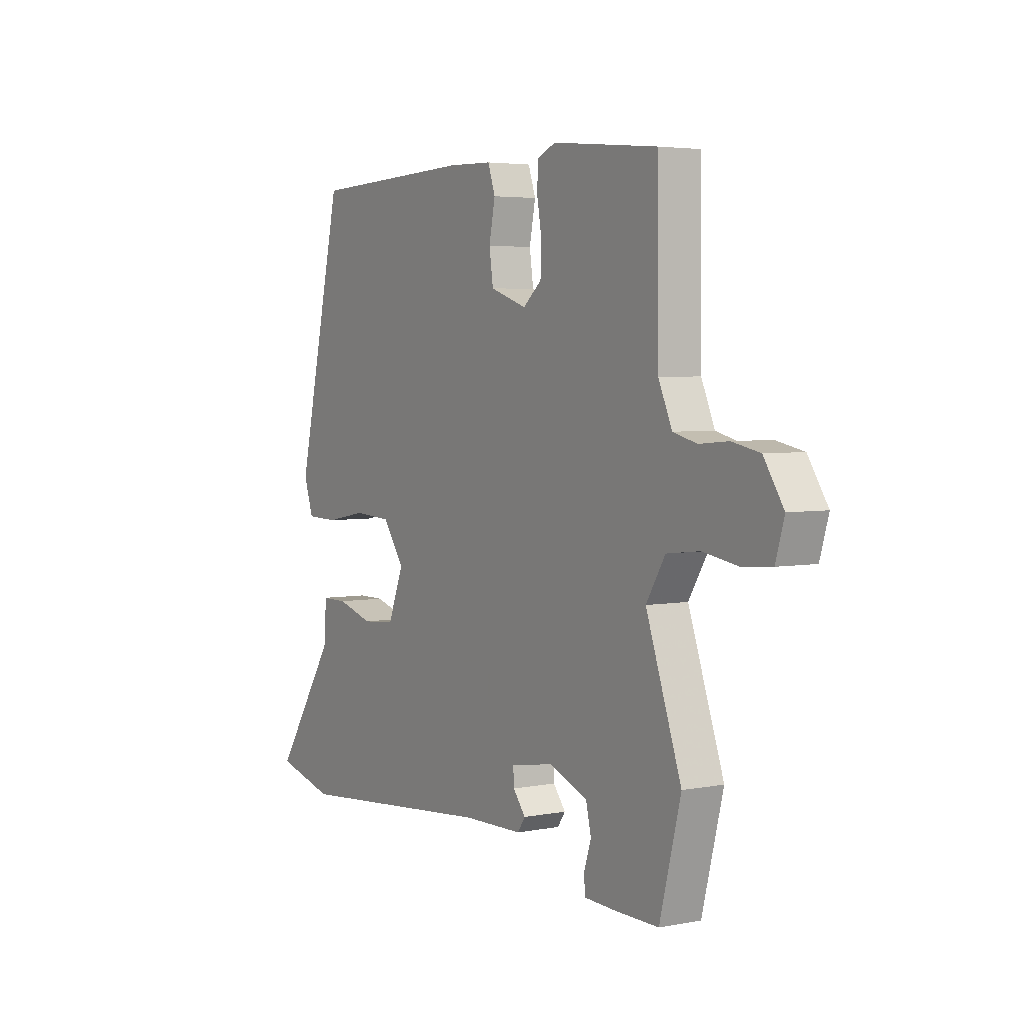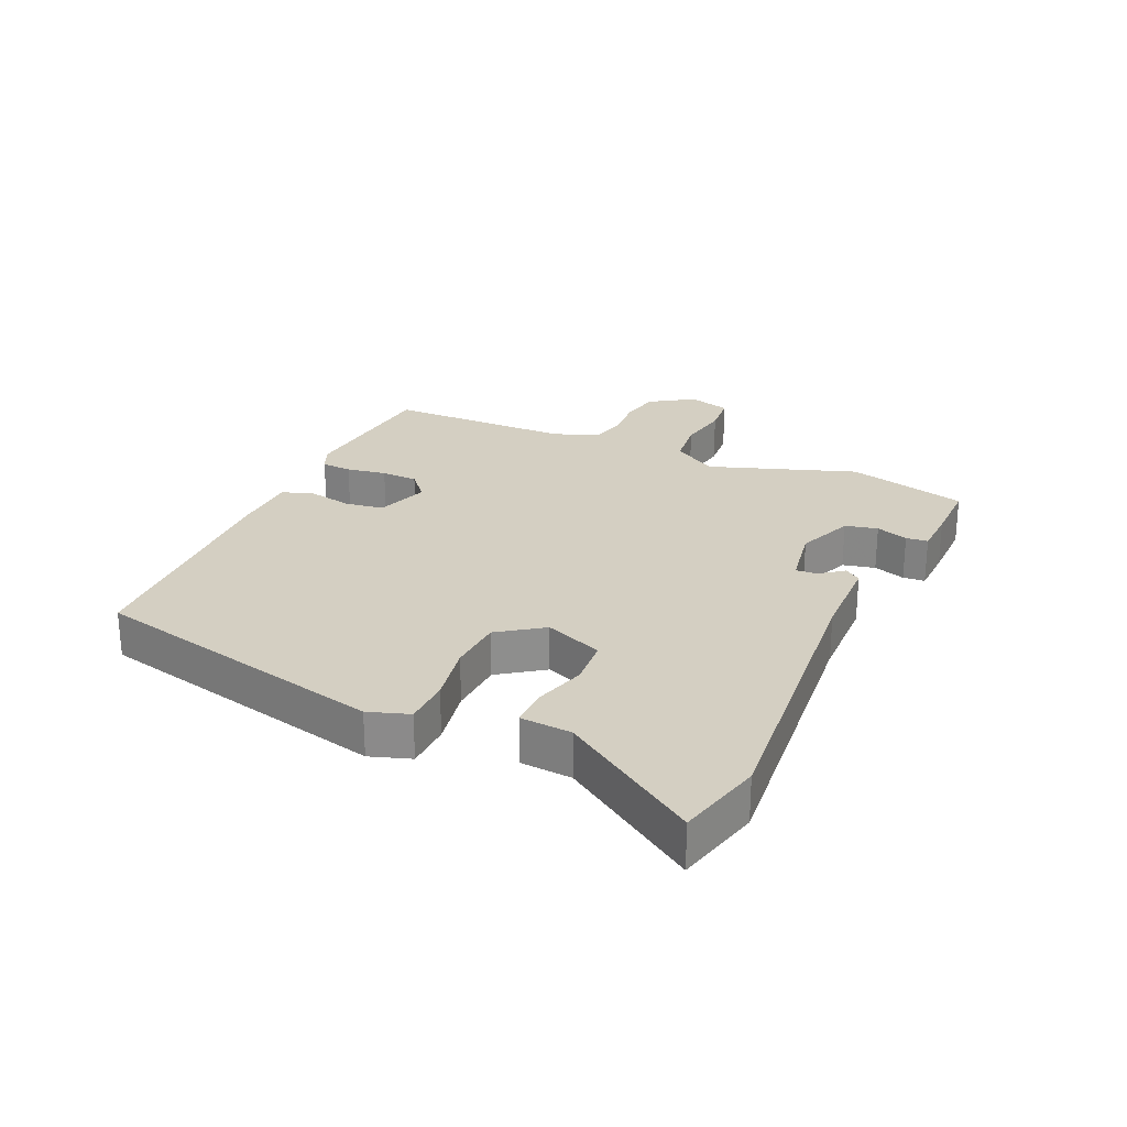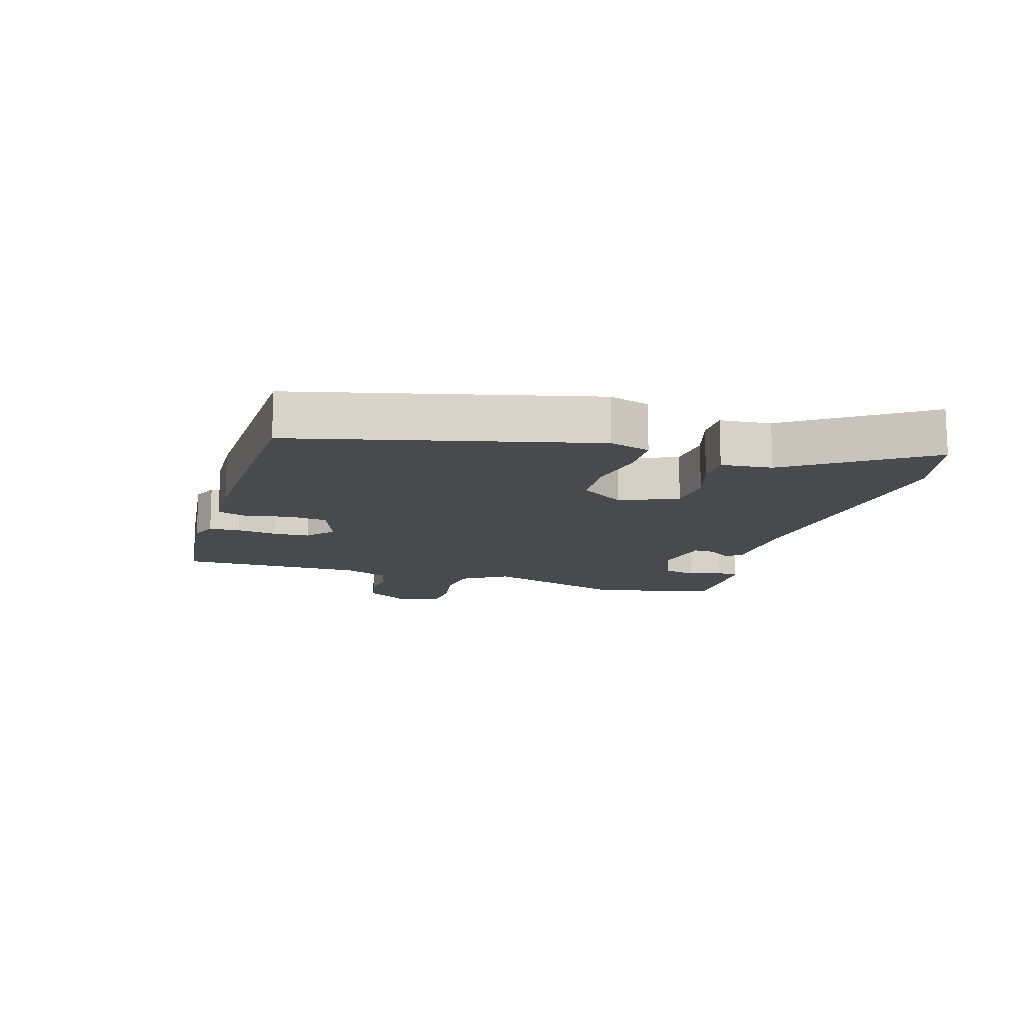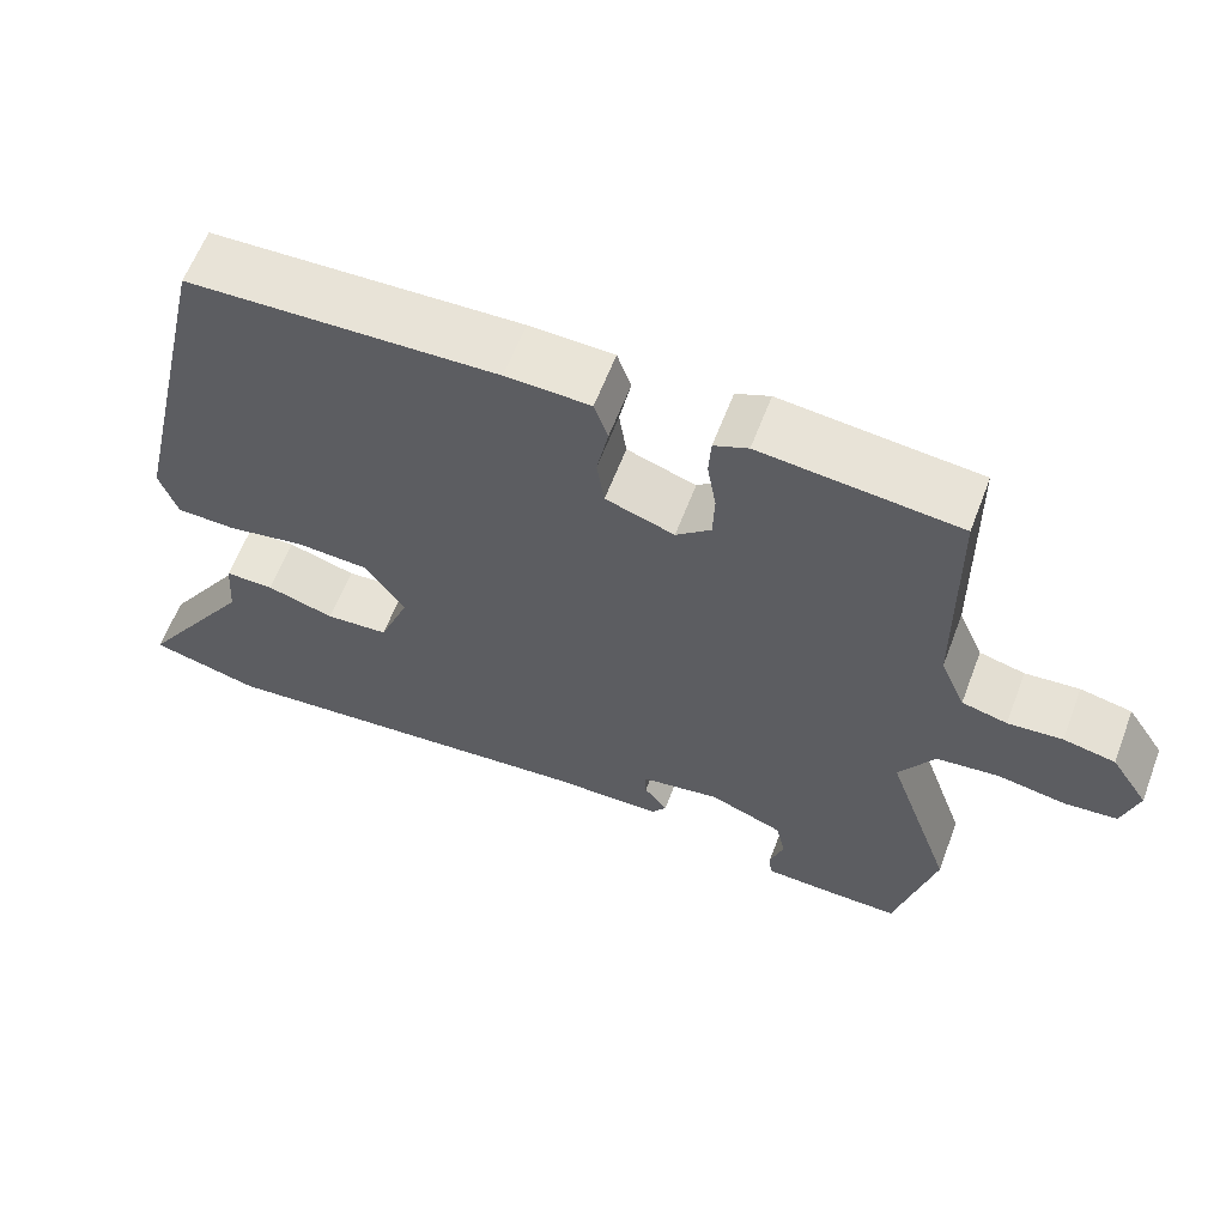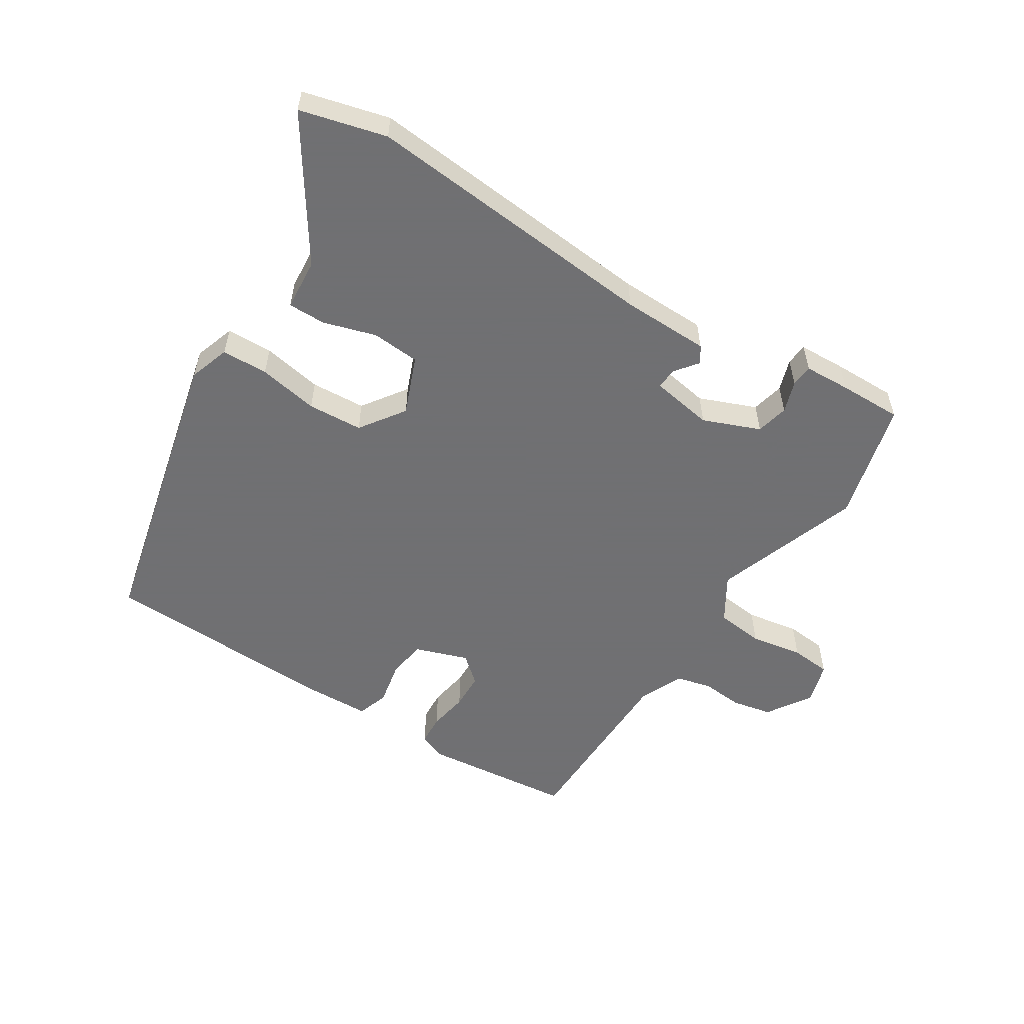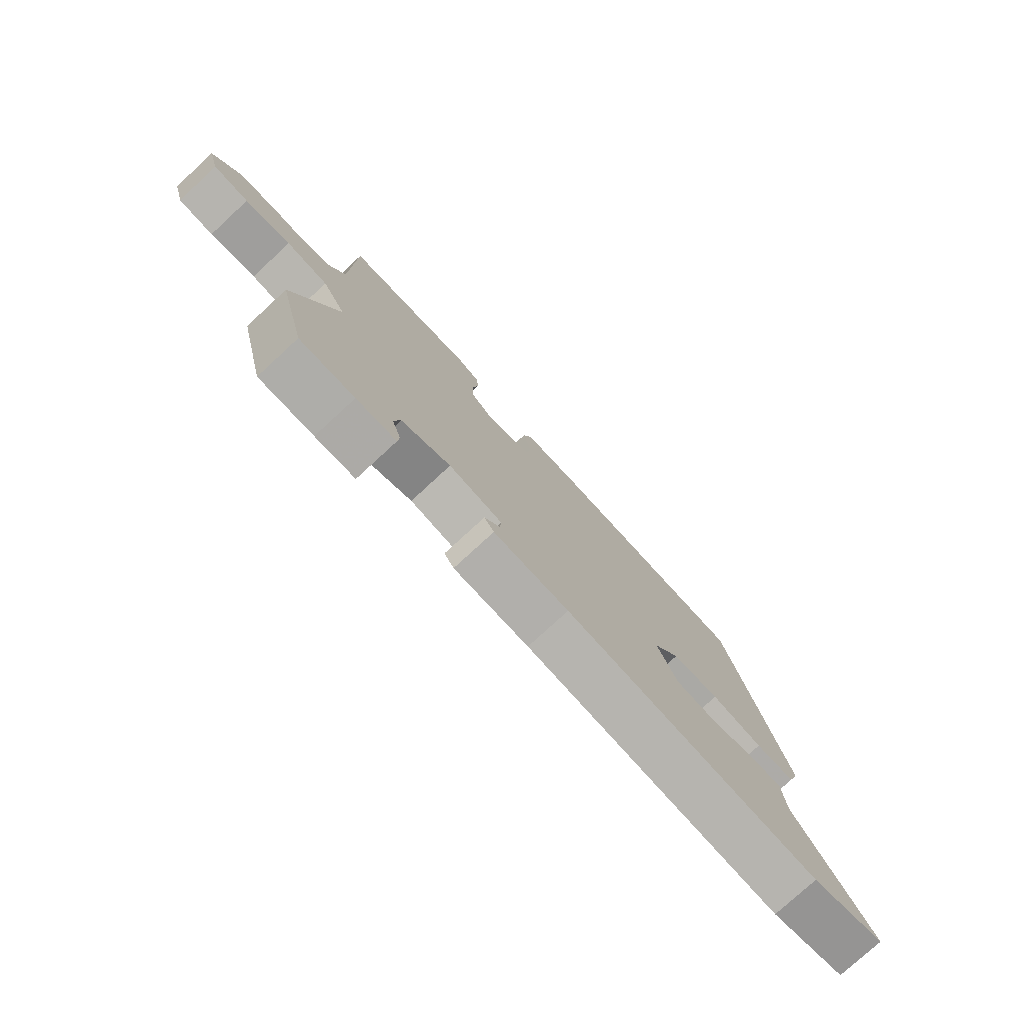
<metadata>
{"format":"obj","ext":"obj","renderer":"f3d","projection":"perspective","resolution":1024,"background":"white","views":[{"elev":4.1,"azim":-122.2,"up":"+Z"},{"elev":25.5,"azim":114.4,"up":"+Y"},{"elev":-13.2,"azim":73.9,"up":"+Y"},{"elev":61.3,"azim":-159.2,"up":"+Z"},{"elev":-55.0,"azim":147.9,"up":"+Y"},{"elev":-77.5,"azim":-47.3,"up":"+Z"}]}
</metadata>
<code>
v 0.607 0.07 -0.473
v 0.47 0.07 -0.508
v -0.004 0.07 -0.464
v -0.144 0.07 -0.461
v -0.162 0.07 -0.435
v -0.133 0.07 -0.398
v -0.131 0.07 -0.364
v -0.23 0.07 -0.347
v -0.321 0.07 -0.383
v -0.333 0.07 -0.435
v -0.316 0.07 -0.486
v -0.319 0.07 -0.521
v -0.393 0.07 -0.524
v -0.494 0.07 -0.525
v -0.543 0.07 -0.332
v -0.461 0.07 -0.097
v -0.505 0.07 -0.025
v -0.582 0.07 -0.016
v -0.666 0.07 -0.03
v -0.731 0.07 -0.024
v -0.751 0.07 0.044
v -0.705 0.07 0.114
v -0.641 0.07 0.127
v -0.574 0.07 0.121
v -0.518 0.07 0.135
v -0.487 0.07 0.206
v -0.483 0.07 0.505
v -0.239 0.07 0.529
v -0.197 0.07 0.511
v -0.194 0.07 0.462
v -0.205 0.07 0.398
v -0.203 0.07 0.339
v -0.16 0.07 0.302
v -0.075 0.07 0.331
v -0.066 0.07 0.393
v -0.08 0.07 0.464
v -0.063 0.07 0.514
v 0.041 0.07 0.517
v 0.421 0.07 0.502
v 0.53 0.07 0.026
v 0.508 0.07 -0.039
v 0.434 0.07 -0.041
v 0.338 0.07 -0.023
v 0.25 0.07 -0.028
v 0.2 0.07 -0.099
v 0.237 0.07 -0.192
v 0.314 0.07 -0.198
v 0.398 0.07 -0.173
v 0.458 0.07 -0.173
v 0.464 0.07 -0.255
v 0.607 0 -0.473
v 0.47 0 -0.508
v -0.004 0 -0.464
v -0.144 0 -0.461
v -0.162 0 -0.435
v -0.133 0 -0.398
v -0.131 0 -0.364
v -0.23 0 -0.347
v -0.321 0 -0.383
v -0.333 0 -0.435
v -0.316 0 -0.486
v -0.319 0 -0.521
v -0.393 0 -0.524
v -0.494 0 -0.525
v -0.543 0 -0.332
v -0.461 0 -0.097
v -0.505 0 -0.025
v -0.582 0 -0.016
v -0.666 0 -0.03
v -0.731 0 -0.024
v -0.751 0 0.044
v -0.705 0 0.114
v -0.641 0 0.127
v -0.574 0 0.121
v -0.518 0 0.135
v -0.487 0 0.206
v -0.483 0 0.505
v -0.239 0 0.529
v -0.197 0 0.511
v -0.194 0 0.462
v -0.205 0 0.398
v -0.203 0 0.339
v -0.16 0 0.302
v -0.075 0 0.331
v -0.066 0 0.393
v -0.08 0 0.464
v -0.063 0 0.514
v 0.041 0 0.517
v 0.421 0 0.502
v 0.53 0 0.026
v 0.508 0 -0.039
v 0.434 0 -0.041
v 0.338 0 -0.023
v 0.25 0 -0.028
v 0.2 0 -0.099
v 0.237 0 -0.192
v 0.314 0 -0.198
v 0.398 0 -0.173
v 0.458 0 -0.173
v 0.464 0 -0.255
f 47 48 49 50
f 1 2 3
f 50 1 3
f 47 50 3
f 46 47 3
f 4 5 6
f 3 4 6
f 46 3 6
f 45 46 6
f 44 45 6 7
f 41 42 43
f 40 41 43
f 39 40 43
f 38 39 43
f 37 38 43
f 36 37 43
f 35 36 43
f 34 35 43 44
f 44 7 8
f 34 44 8
f 33 34 8
f 29 30 31
f 28 29 31
f 27 28 31
f 26 27 31
f 25 26 31 32
f 22 23 24
f 21 22 24
f 20 21 24
f 19 20 24
f 18 19 24
f 17 18 24 25
f 32 33 8
f 25 32 8
f 17 25 8
f 16 17 8
f 14 15 16
f 13 14 16
f 12 13 16
f 11 12 16
f 10 11 16
f 16 8 9
f 9 10 16
f 100 99 98 97
f 53 52 51
f 53 51 100
f 53 100 97
f 53 97 96
f 56 55 54
f 56 54 53
f 56 53 96
f 56 96 95
f 57 56 95 94
f 93 92 91
f 93 91 90
f 93 90 89
f 93 89 88
f 93 88 87
f 93 87 86
f 93 86 85
f 94 93 85 84
f 58 57 94
f 58 94 84
f 58 84 83
f 81 80 79
f 81 79 78
f 81 78 77
f 81 77 76
f 82 81 76 75
f 74 73 72
f 74 72 71
f 74 71 70
f 74 70 69
f 74 69 68
f 75 74 68 67
f 58 83 82
f 58 82 75
f 58 75 67
f 58 67 66
f 66 65 64
f 66 64 63
f 66 63 62
f 66 62 61
f 66 61 60
f 59 58 66
f 66 60 59
f 1 51 52 2
f 2 52 53 3
f 3 53 54 4
f 4 54 55 5
f 5 55 56 6
f 6 56 57 7
f 7 57 58 8
f 8 58 59 9
f 9 59 60 10
f 10 60 61 11
f 11 61 62 12
f 12 62 63 13
f 13 63 64 14
f 14 64 65 15
f 15 65 66 16
f 16 66 67 17
f 17 67 68 18
f 18 68 69 19
f 19 69 70 20
f 20 70 71 21
f 21 71 72 22
f 22 72 73 23
f 23 73 74 24
f 24 74 75 25
f 25 75 76 26
f 26 76 77 27
f 27 77 78 28
f 28 78 79 29
f 29 79 80 30
f 30 80 81 31
f 31 81 82 32
f 32 82 83 33
f 33 83 84 34
f 34 84 85 35
f 35 85 86 36
f 36 86 87 37
f 37 87 88 38
f 38 88 89 39
f 39 89 90 40
f 40 90 91 41
f 41 91 92 42
f 42 92 93 43
f 43 93 94 44
f 44 94 95 45
f 45 95 96 46
f 46 96 97 47
f 47 97 98 48
f 48 98 99 49
f 49 99 100 50
f 50 100 51 1

</code>
